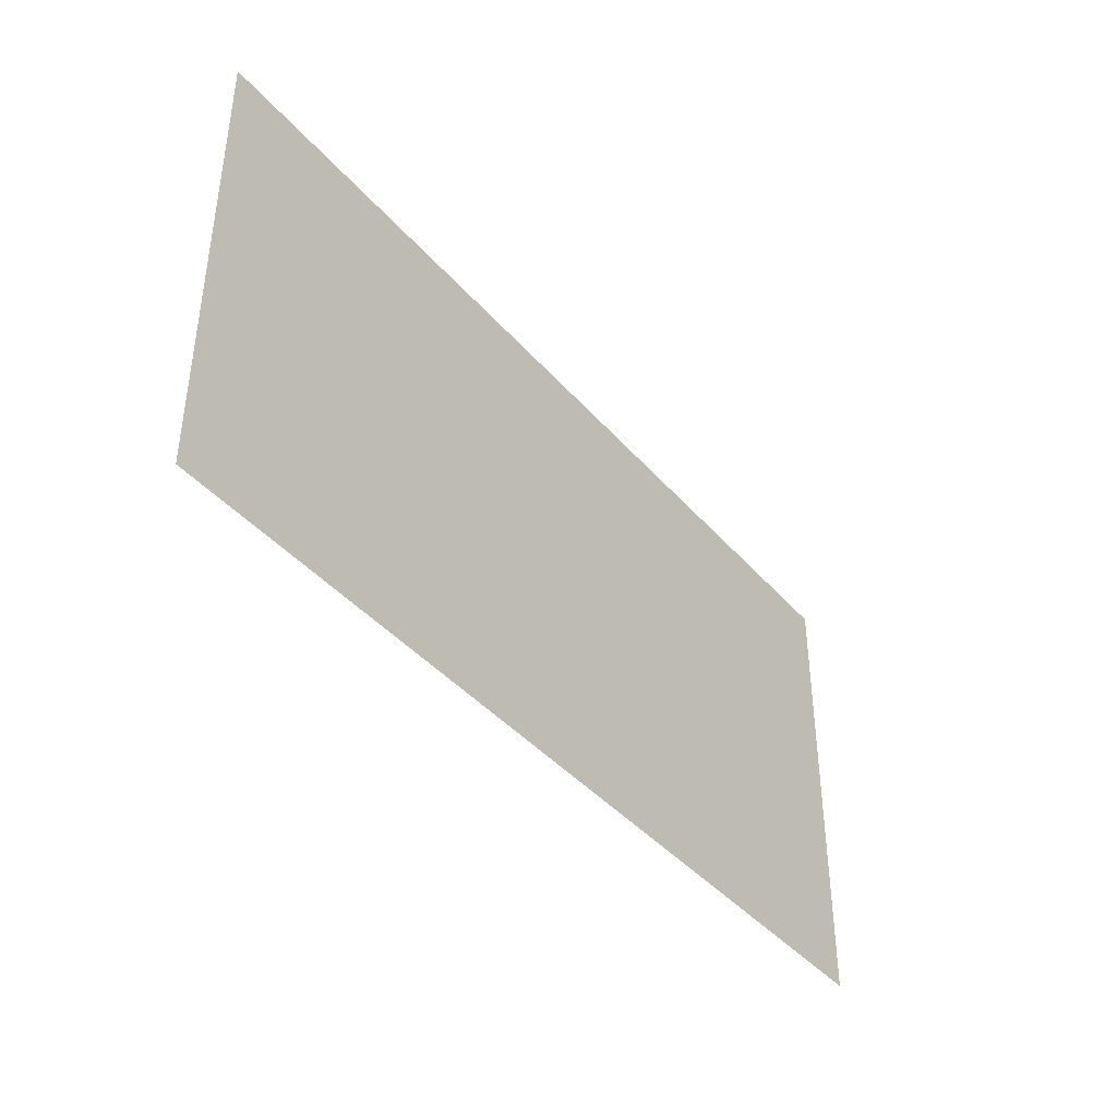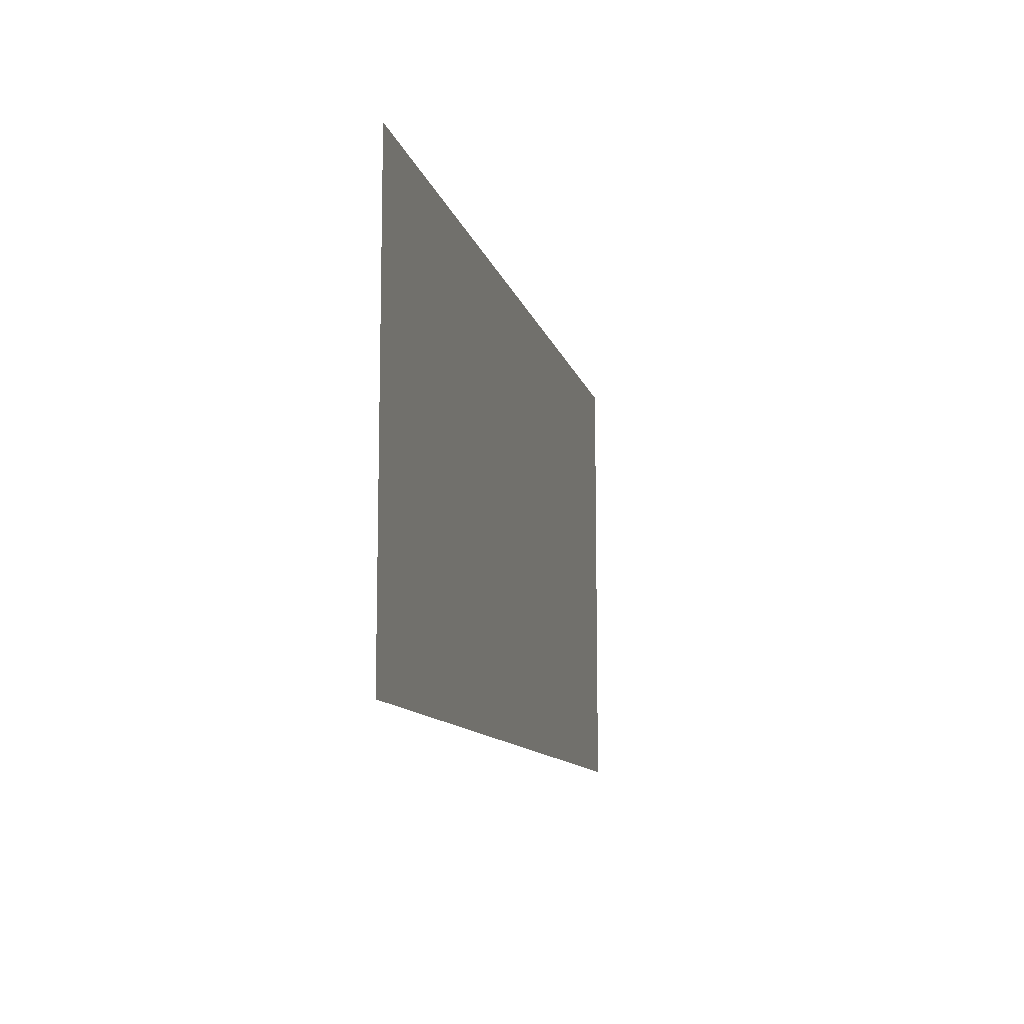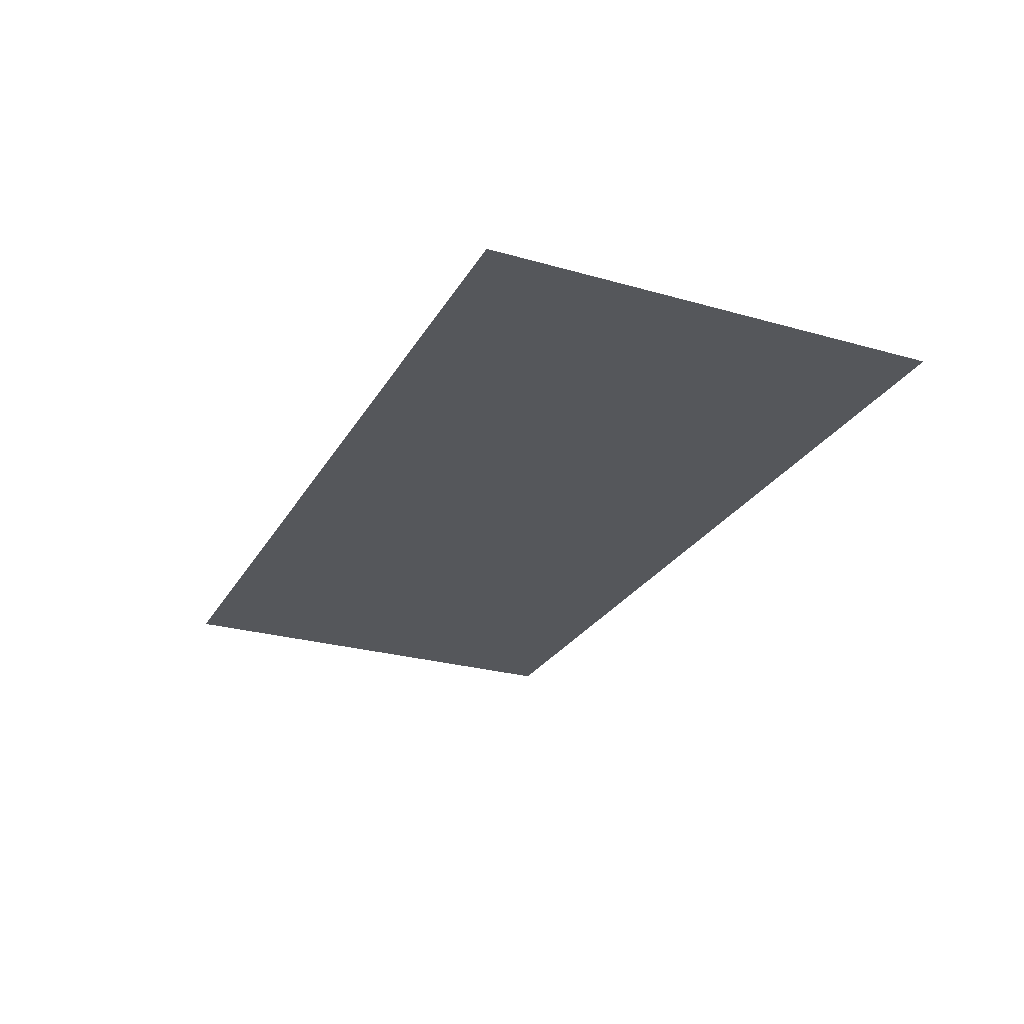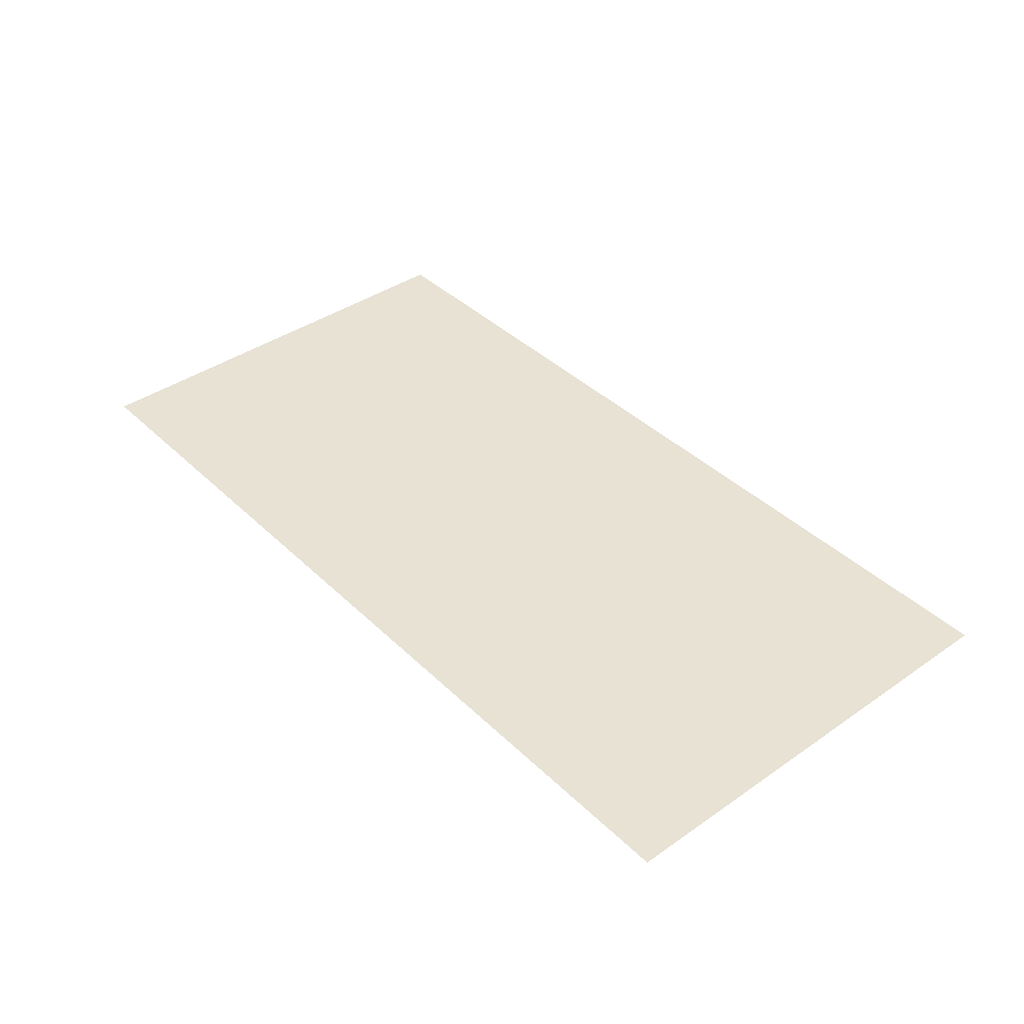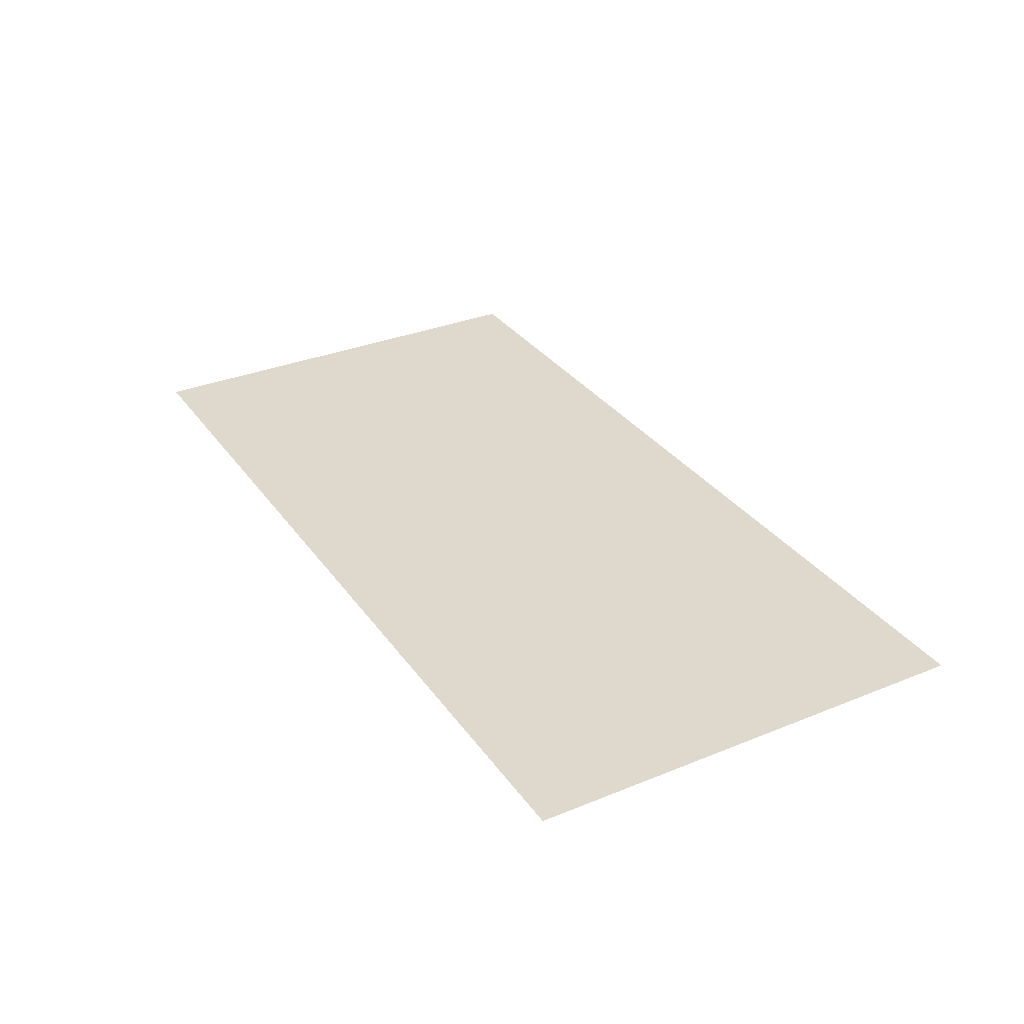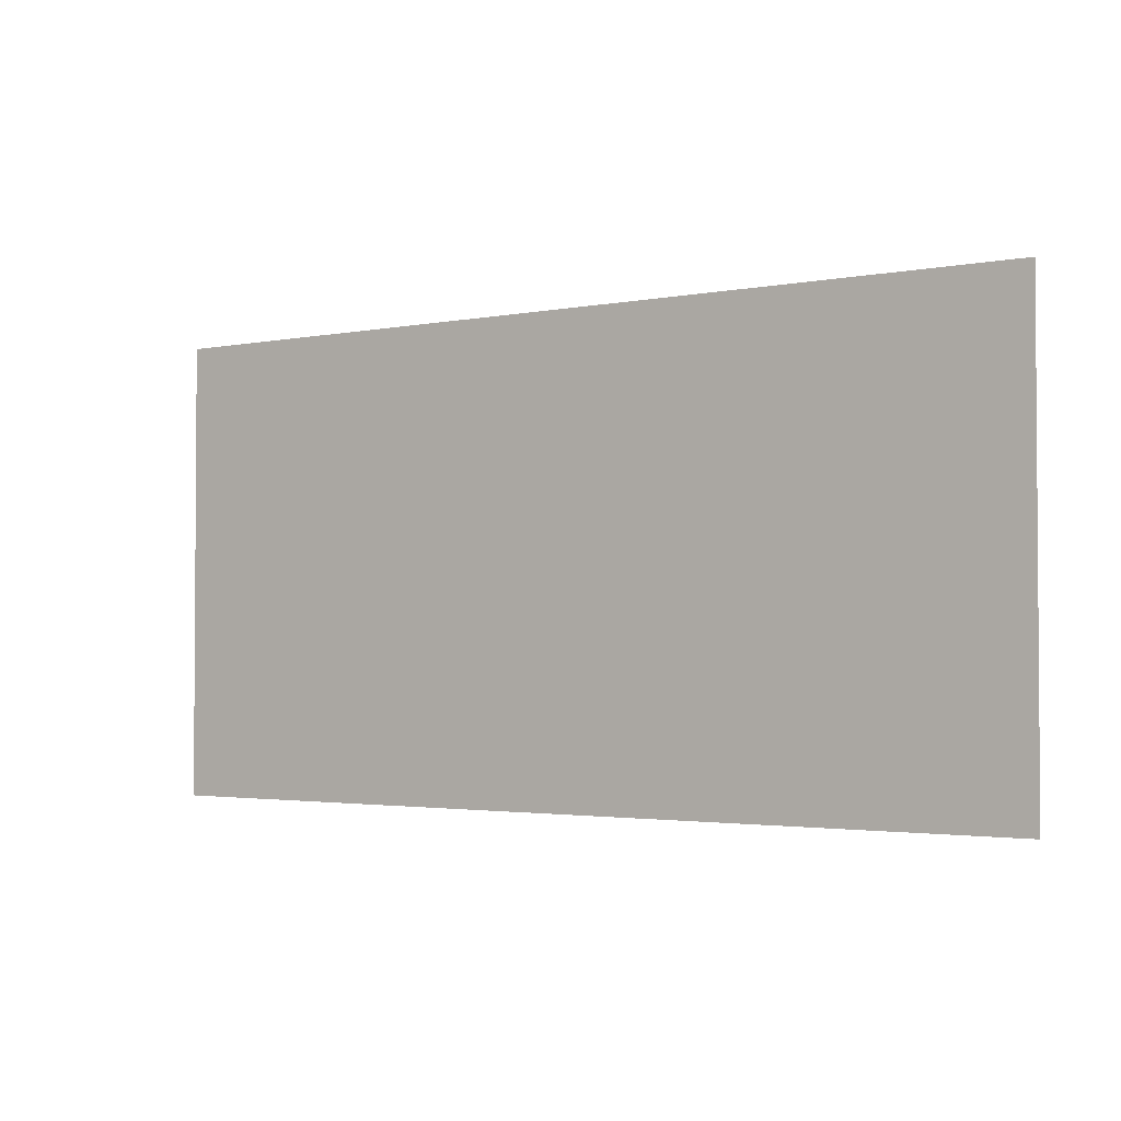
<metadata>
{"format":"obj","ext":"obj","renderer":"f3d","projection":"perspective","resolution":1024,"background":"white","views":[{"elev":-40.8,"azim":126.5,"up":"+Y"},{"elev":-10.9,"azim":-77.1,"up":"+Y"},{"elev":-26.5,"azim":-114.1,"up":"+Z"},{"elev":40.0,"azim":-130.5,"up":"+Z"},{"elev":32.2,"azim":60.4,"up":"+Z"},{"elev":-2.4,"azim":35.1,"up":"+Y"}]}
</metadata>
<code>
v 0 -2 0
v -1 -2 0
v -1 -1 0
v 0 -1 0
v -1 -2 0
v -2 -2 0
v -2 -1 0
v -1 -1 0
g NewMansion_mesh_0094
f 1 2 3 4
f 5 6 7 8

</code>
